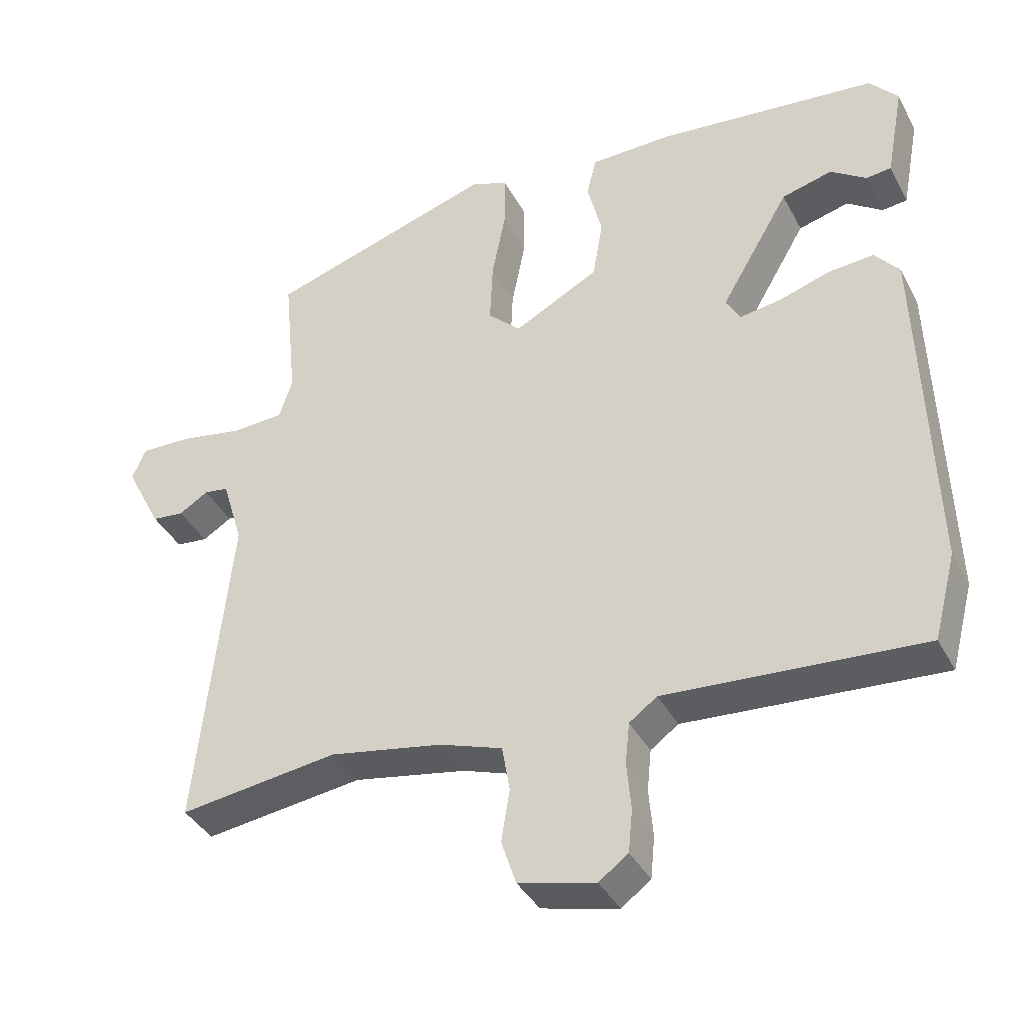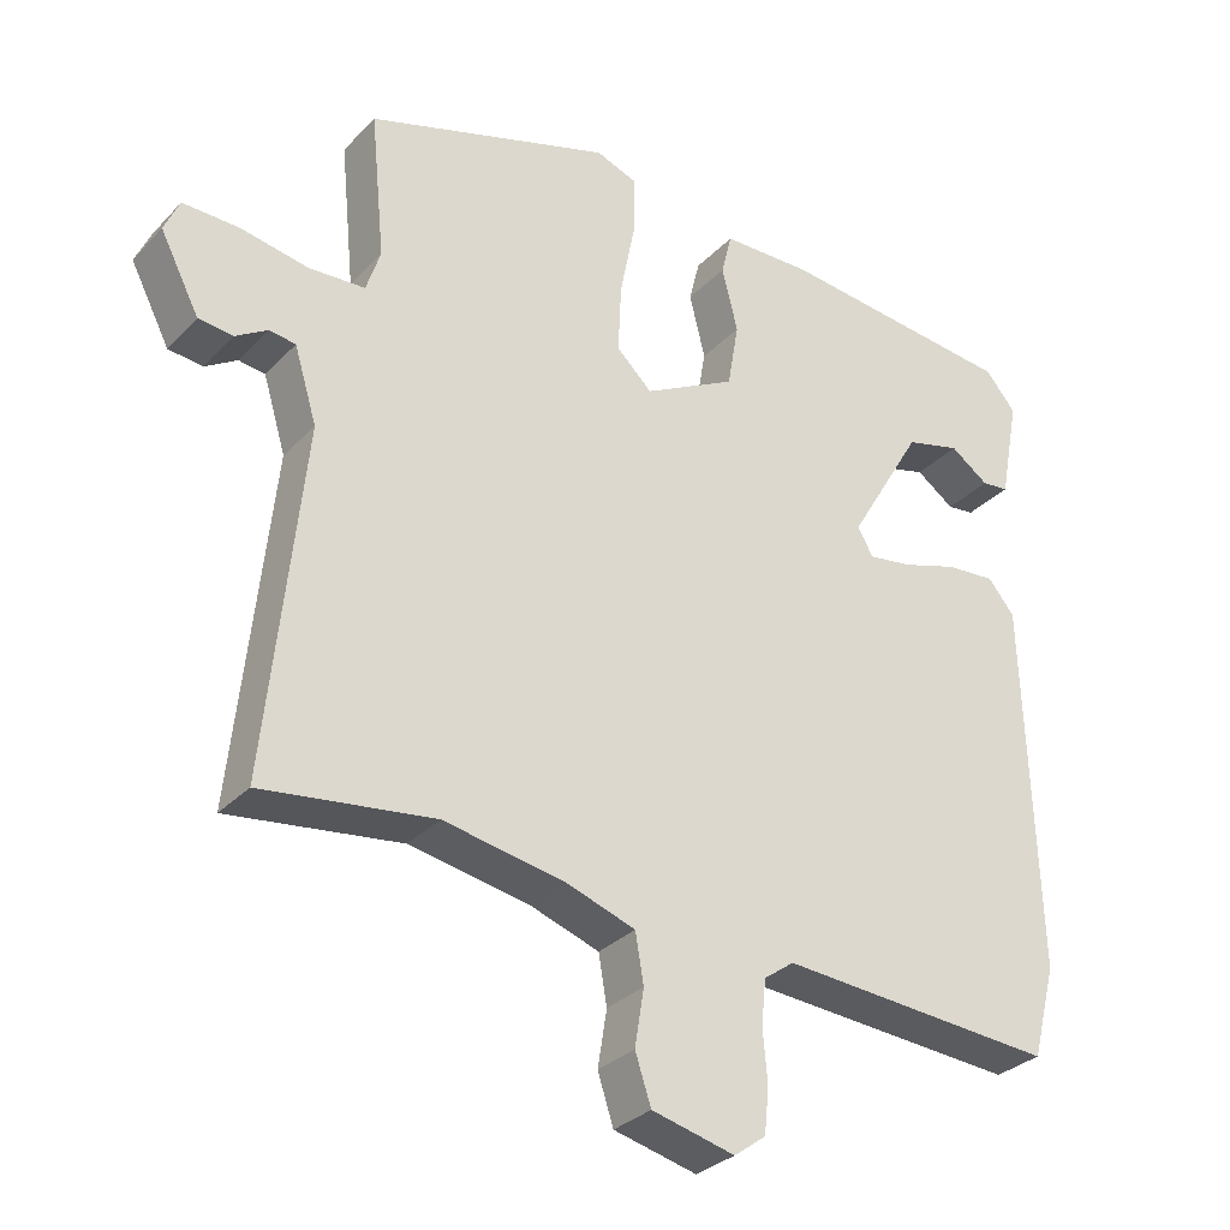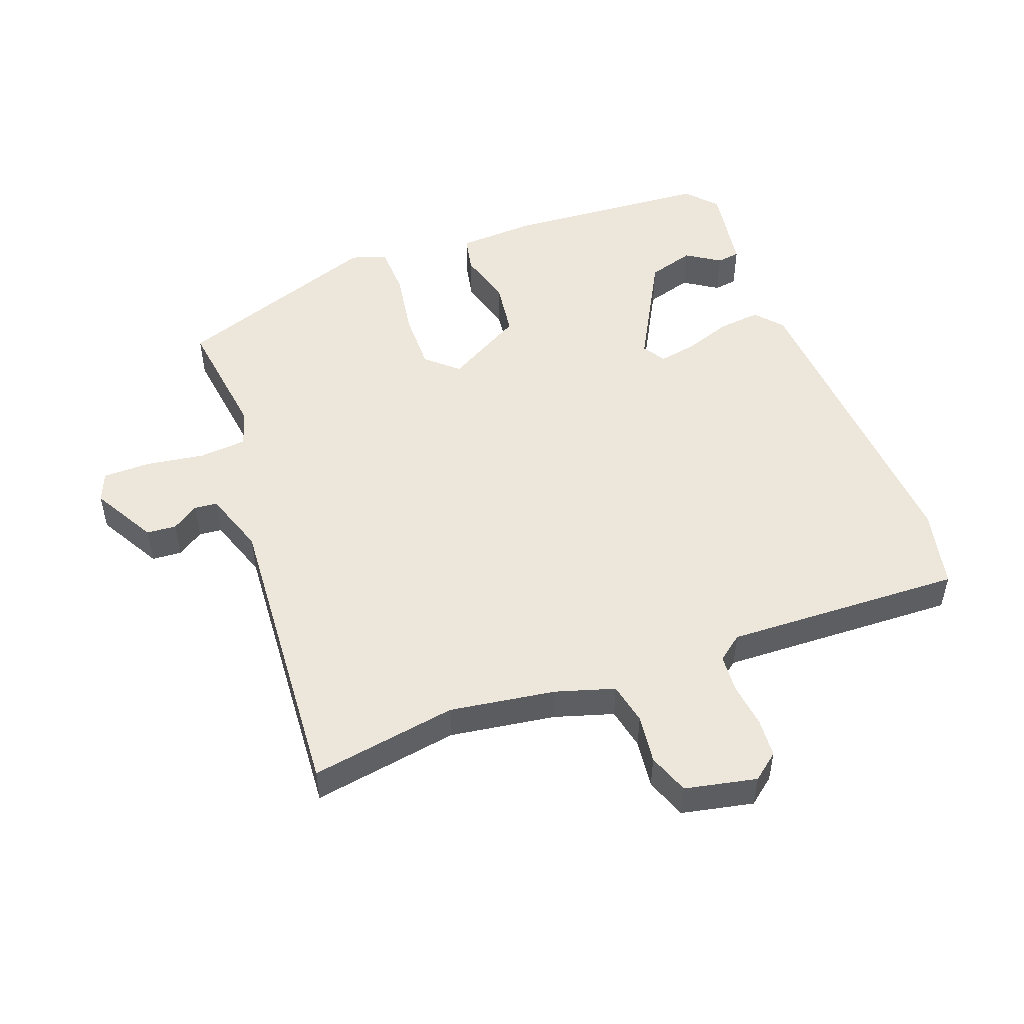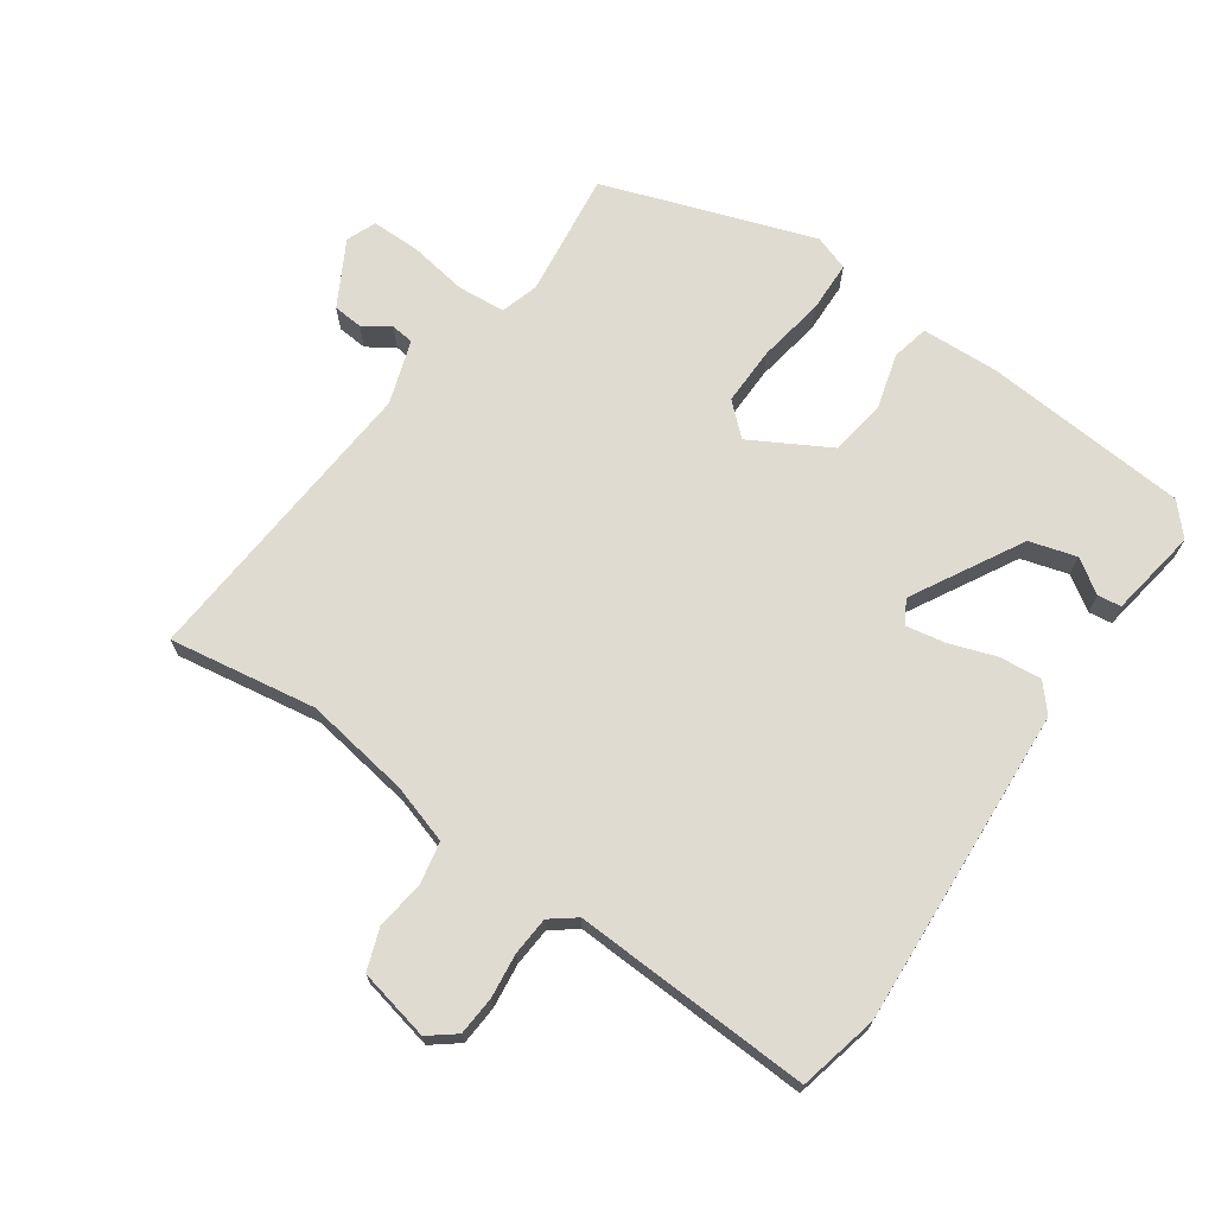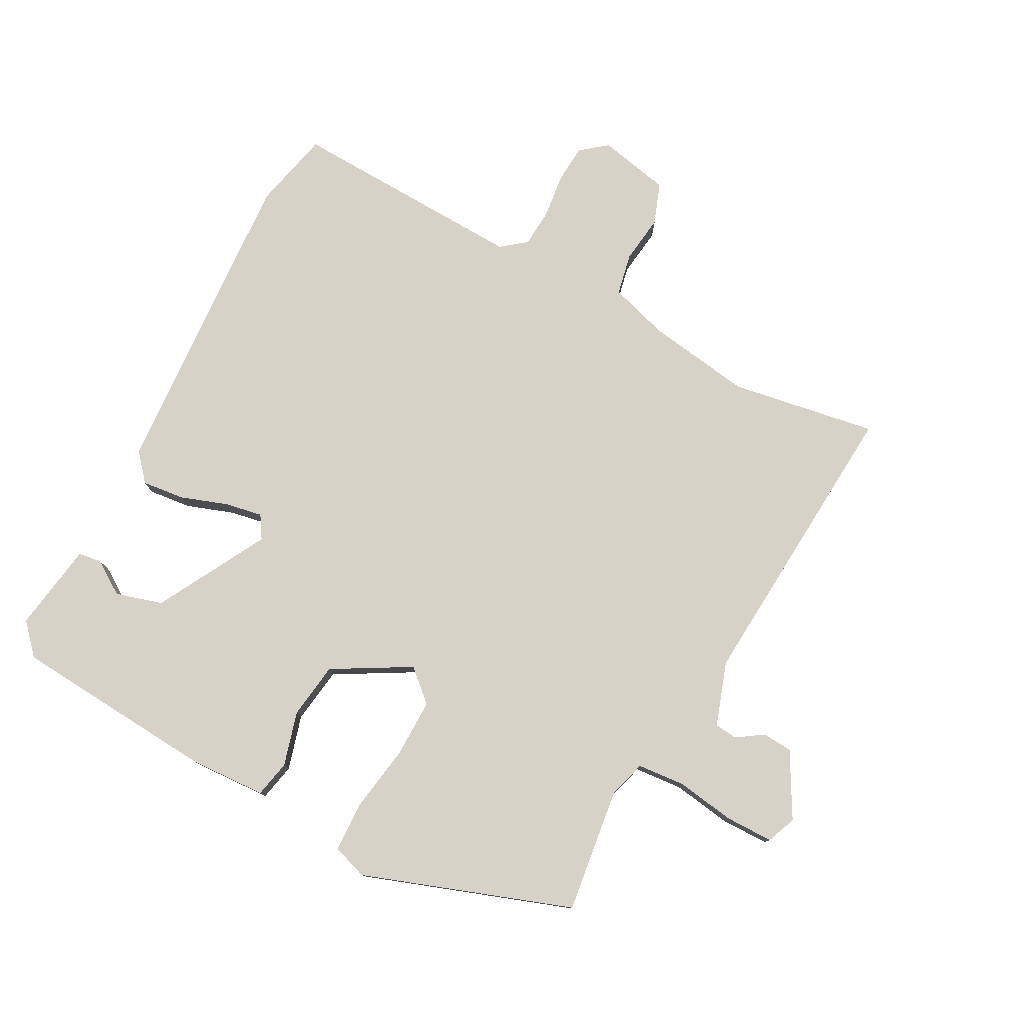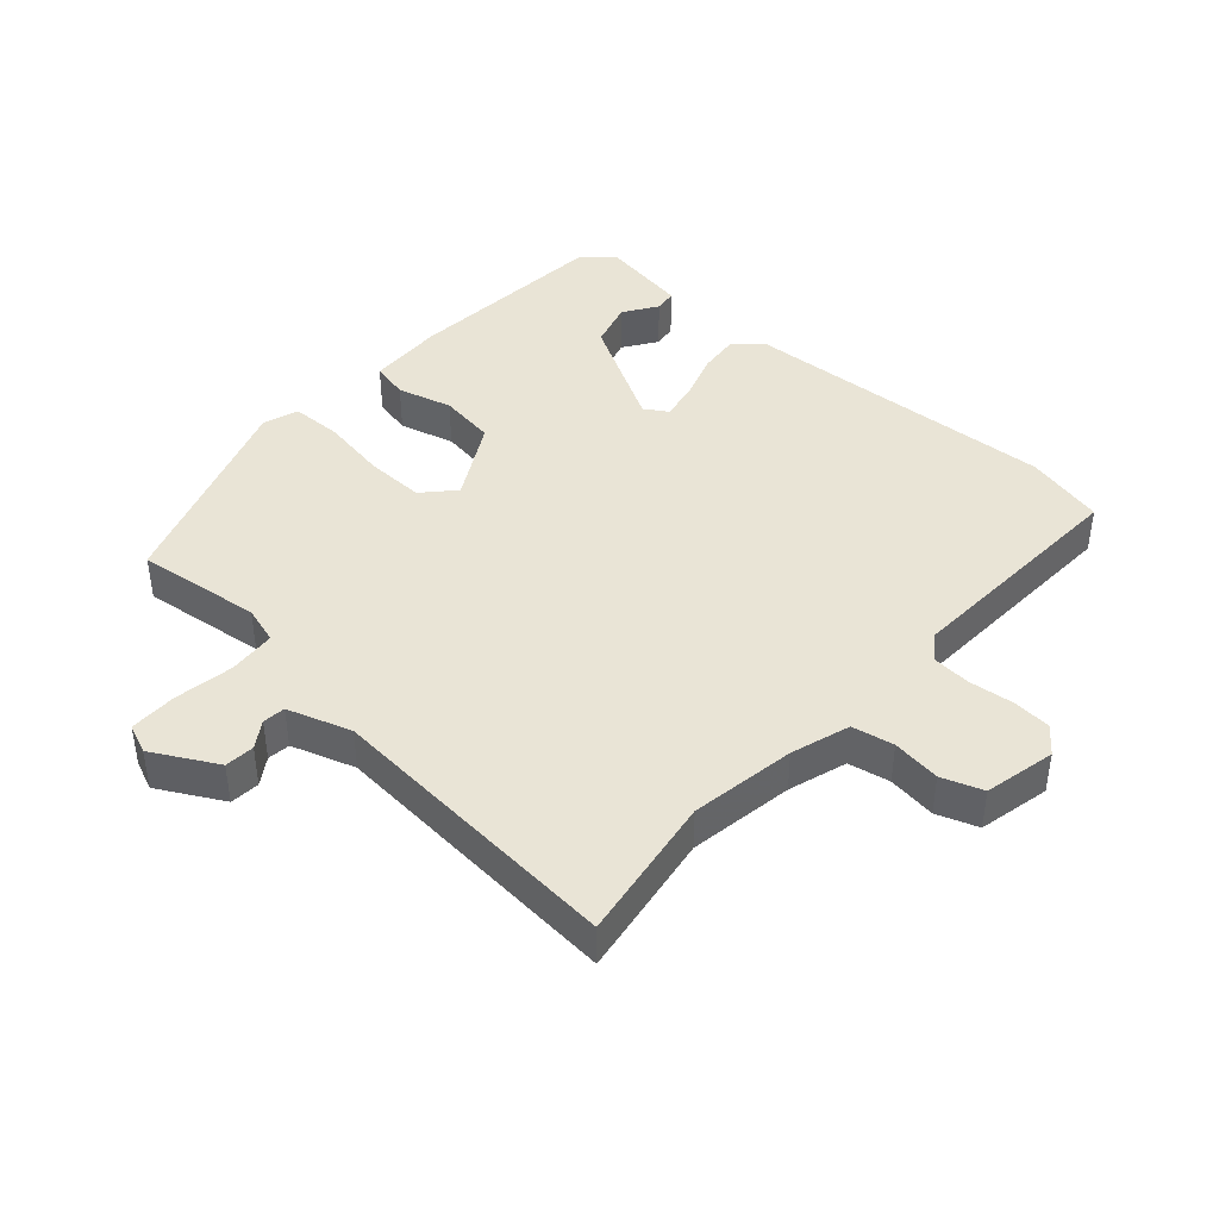
<metadata>
{"format":"obj","ext":"obj","renderer":"f3d","projection":"perspective","resolution":1024,"background":"white","views":[{"elev":-38.6,"azim":-154.5,"up":"+Z"},{"elev":-30.9,"azim":145.0,"up":"+Z"},{"elev":50.5,"azim":157.6,"up":"+Y"},{"elev":70.1,"azim":-146.7,"up":"+Y"},{"elev":78.4,"azim":26.2,"up":"+Y"},{"elev":42.4,"azim":130.4,"up":"+Y"}]}
</metadata>
<code>
v 0.476 0.07 0.42
v 0.457 0.07 0.226
v 0.476 0.07 0.168
v 0.55 0.07 0.164
v 0.641 0.07 0.181
v 0.715 0.07 0.183
v 0.735 0.07 0.138
v 0.683 0.07 0.037
v 0.637 0.07 0.032
v 0.595 0.07 0.058
v 0.56 0.07 0.053
v 0.53 0.07 -0.046
v 0.578 0.07 -0.51
v 0.35 0.07 -0.48
v 0.188 0.07 -0.51
v 0.098 0.07 -0.541
v 0.087 0.07 -0.606
v 0.099 0.07 -0.681
v 0.078 0.07 -0.745
v -0.032 0.07 -0.772
v -0.074 0.07 -0.741
v -0.08 0.07 -0.681
v -0.074 0.07 -0.612
v -0.08 0.07 -0.553
v -0.12 0.07 -0.524
v -0.487 0.07 -0.55
v -0.519 0.07 -0.428
v -0.503 0.07 0.065
v -0.468 0.07 0.108
v -0.402 0.07 0.103
v -0.329 0.07 0.08
v -0.27 0.07 0.071
v -0.249 0.07 0.107
v -0.348 0.07 0.275
v -0.421 0.07 0.294
v -0.472 0.07 0.258
v -0.508 0.07 0.262
v -0.534 0.07 0.399
v -0.493 0.07 0.447
v -0.176 0.07 0.481
v -0.057 0.07 0.479
v -0.043 0.07 0.422
v -0.064 0.07 0.337
v -0.049 0.07 0.25
v 0.073 0.07 0.186
v 0.12 0.07 0.231
v 0.116 0.07 0.322
v 0.096 0.07 0.424
v 0.096 0.07 0.503
v 0.15 0.07 0.523
v 0.476 0 0.42
v 0.457 0 0.226
v 0.476 0 0.168
v 0.55 0 0.164
v 0.641 0 0.181
v 0.715 0 0.183
v 0.735 0 0.138
v 0.683 0 0.037
v 0.637 0 0.032
v 0.595 0 0.058
v 0.56 0 0.053
v 0.53 0 -0.046
v 0.578 0 -0.51
v 0.35 0 -0.48
v 0.188 0 -0.51
v 0.098 0 -0.541
v 0.087 0 -0.606
v 0.099 0 -0.681
v 0.078 0 -0.745
v -0.032 0 -0.772
v -0.074 0 -0.741
v -0.08 0 -0.681
v -0.074 0 -0.612
v -0.08 0 -0.553
v -0.12 0 -0.524
v -0.487 0 -0.55
v -0.519 0 -0.428
v -0.503 0 0.065
v -0.468 0 0.108
v -0.402 0 0.103
v -0.329 0 0.08
v -0.27 0 0.071
v -0.249 0 0.107
v -0.348 0 0.275
v -0.421 0 0.294
v -0.472 0 0.258
v -0.508 0 0.262
v -0.534 0 0.399
v -0.493 0 0.447
v -0.176 0 0.481
v -0.057 0 0.479
v -0.043 0 0.422
v -0.064 0 0.337
v -0.049 0 0.25
v 0.073 0 0.186
v 0.12 0 0.231
v 0.116 0 0.322
v 0.096 0 0.424
v 0.096 0 0.503
v 0.15 0 0.523
f 50 1 2
f 49 50 2
f 48 49 2
f 47 48 2
f 46 47 2 3
f 45 46 3
f 41 42 43
f 40 41 43
f 39 40 43
f 38 39 43
f 38 43 44
f 35 36 37 38
f 38 44 45
f 35 38 45
f 34 35 45
f 29 30 31
f 28 29 31
f 27 28 31
f 26 27 31
f 25 26 31
f 24 25 31 32
f 21 22 23
f 20 21 23
f 19 20 23
f 18 19 23
f 17 18 23
f 16 17 23 24
f 24 32 33
f 16 24 33
f 15 16 33
f 12 13 14
f 33 34 45
f 15 33 45
f 14 15 45
f 12 14 45
f 11 12 45
f 8 9 10
f 7 8 10
f 6 7 10
f 5 6 10
f 4 5 10
f 10 11 45
f 4 10 45
f 3 4 45
f 52 51 100
f 52 100 99
f 52 99 98
f 52 98 97
f 53 52 97 96
f 53 96 95
f 93 92 91
f 93 91 90
f 93 90 89
f 93 89 88
f 94 93 88
f 88 87 86 85
f 95 94 88
f 95 88 85
f 95 85 84
f 81 80 79
f 81 79 78
f 81 78 77
f 81 77 76
f 81 76 75
f 82 81 75 74
f 73 72 71
f 73 71 70
f 73 70 69
f 73 69 68
f 73 68 67
f 74 73 67 66
f 83 82 74
f 83 74 66
f 83 66 65
f 64 63 62
f 95 84 83
f 95 83 65
f 95 65 64
f 95 64 62
f 95 62 61
f 60 59 58
f 60 58 57
f 60 57 56
f 60 56 55
f 60 55 54
f 95 61 60
f 95 60 54
f 95 54 53
f 1 51 52 2
f 2 52 53 3
f 3 53 54 4
f 4 54 55 5
f 5 55 56 6
f 6 56 57 7
f 7 57 58 8
f 8 58 59 9
f 9 59 60 10
f 10 60 61 11
f 11 61 62 12
f 12 62 63 13
f 13 63 64 14
f 14 64 65 15
f 15 65 66 16
f 16 66 67 17
f 17 67 68 18
f 18 68 69 19
f 19 69 70 20
f 20 70 71 21
f 21 71 72 22
f 22 72 73 23
f 23 73 74 24
f 24 74 75 25
f 25 75 76 26
f 26 76 77 27
f 27 77 78 28
f 28 78 79 29
f 29 79 80 30
f 30 80 81 31
f 31 81 82 32
f 32 82 83 33
f 33 83 84 34
f 34 84 85 35
f 35 85 86 36
f 36 86 87 37
f 37 87 88 38
f 38 88 89 39
f 39 89 90 40
f 40 90 91 41
f 41 91 92 42
f 42 92 93 43
f 43 93 94 44
f 44 94 95 45
f 45 95 96 46
f 46 96 97 47
f 47 97 98 48
f 48 98 99 49
f 49 99 100 50
f 50 100 51 1

</code>
